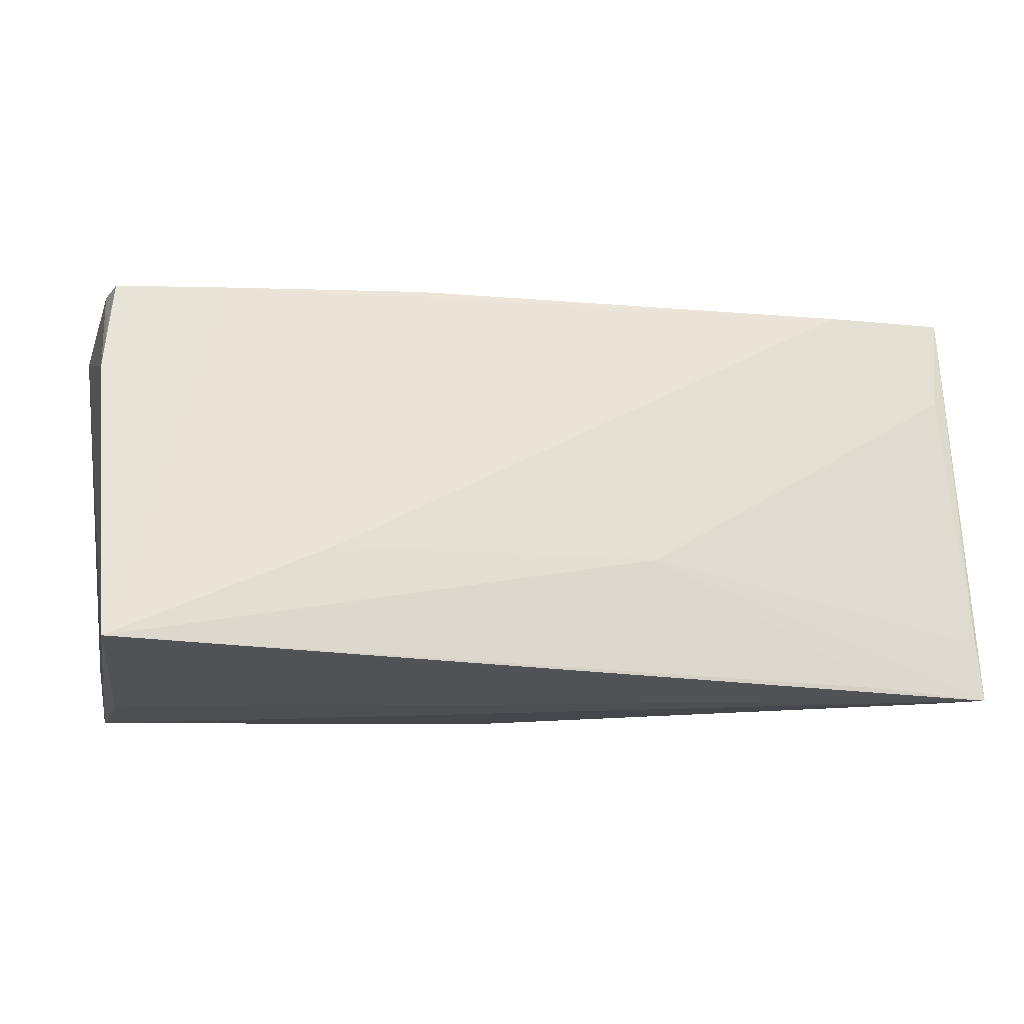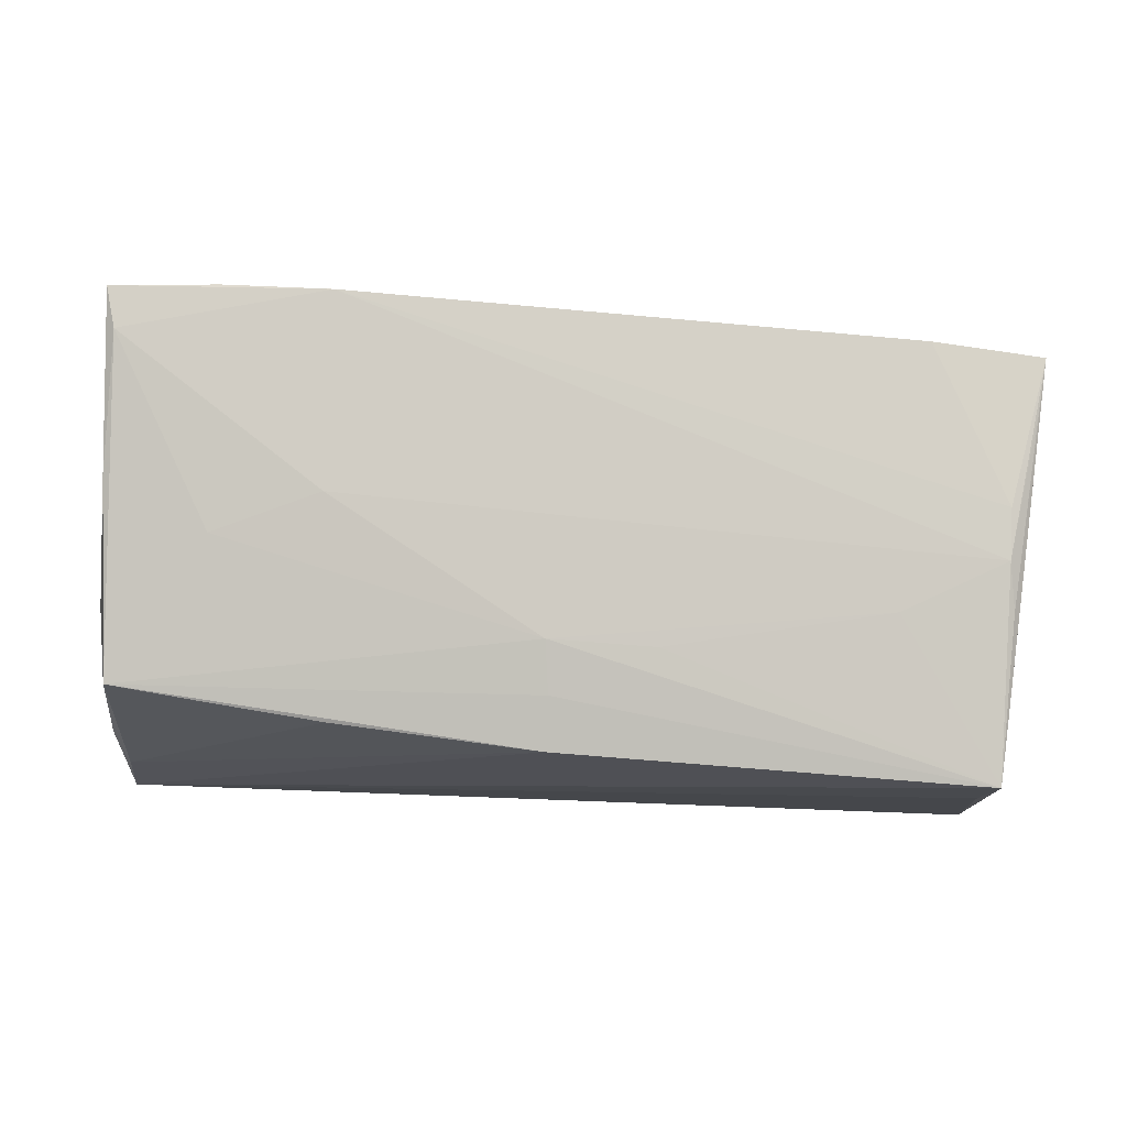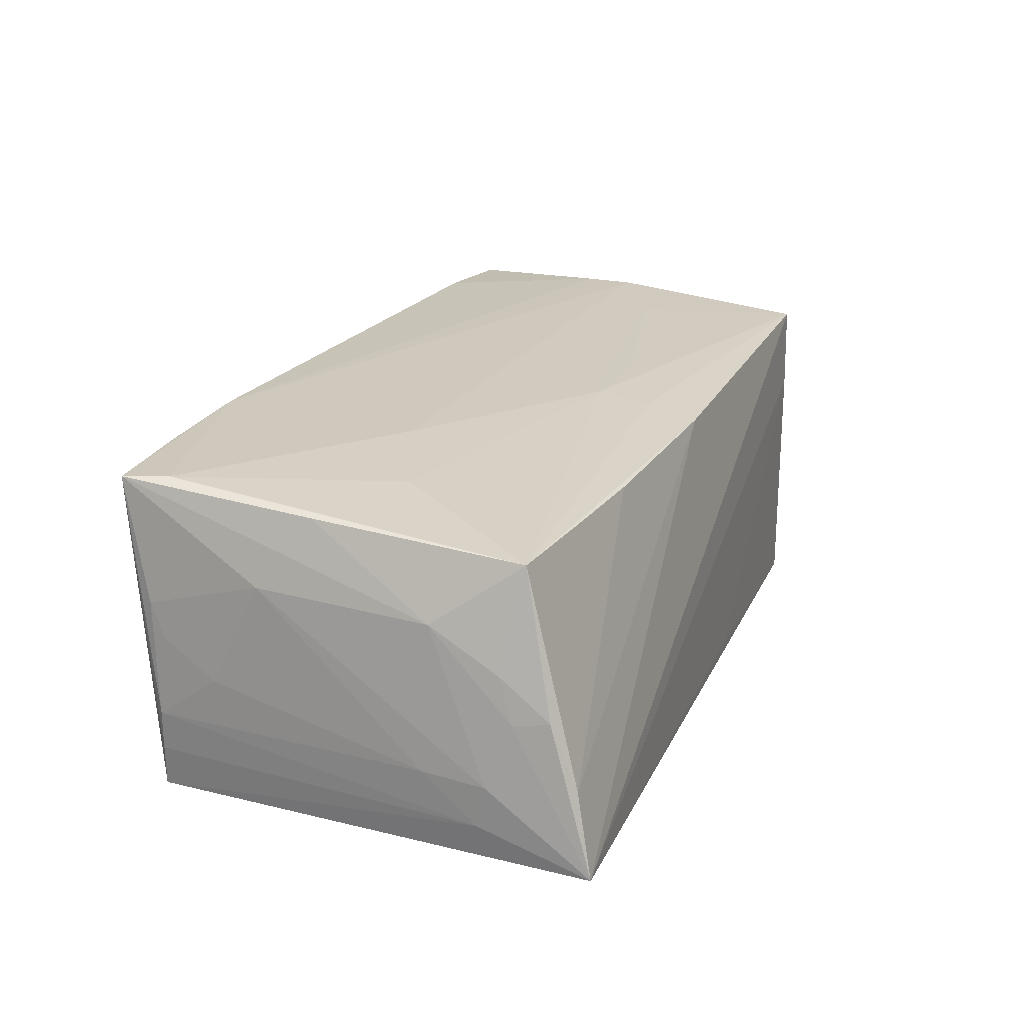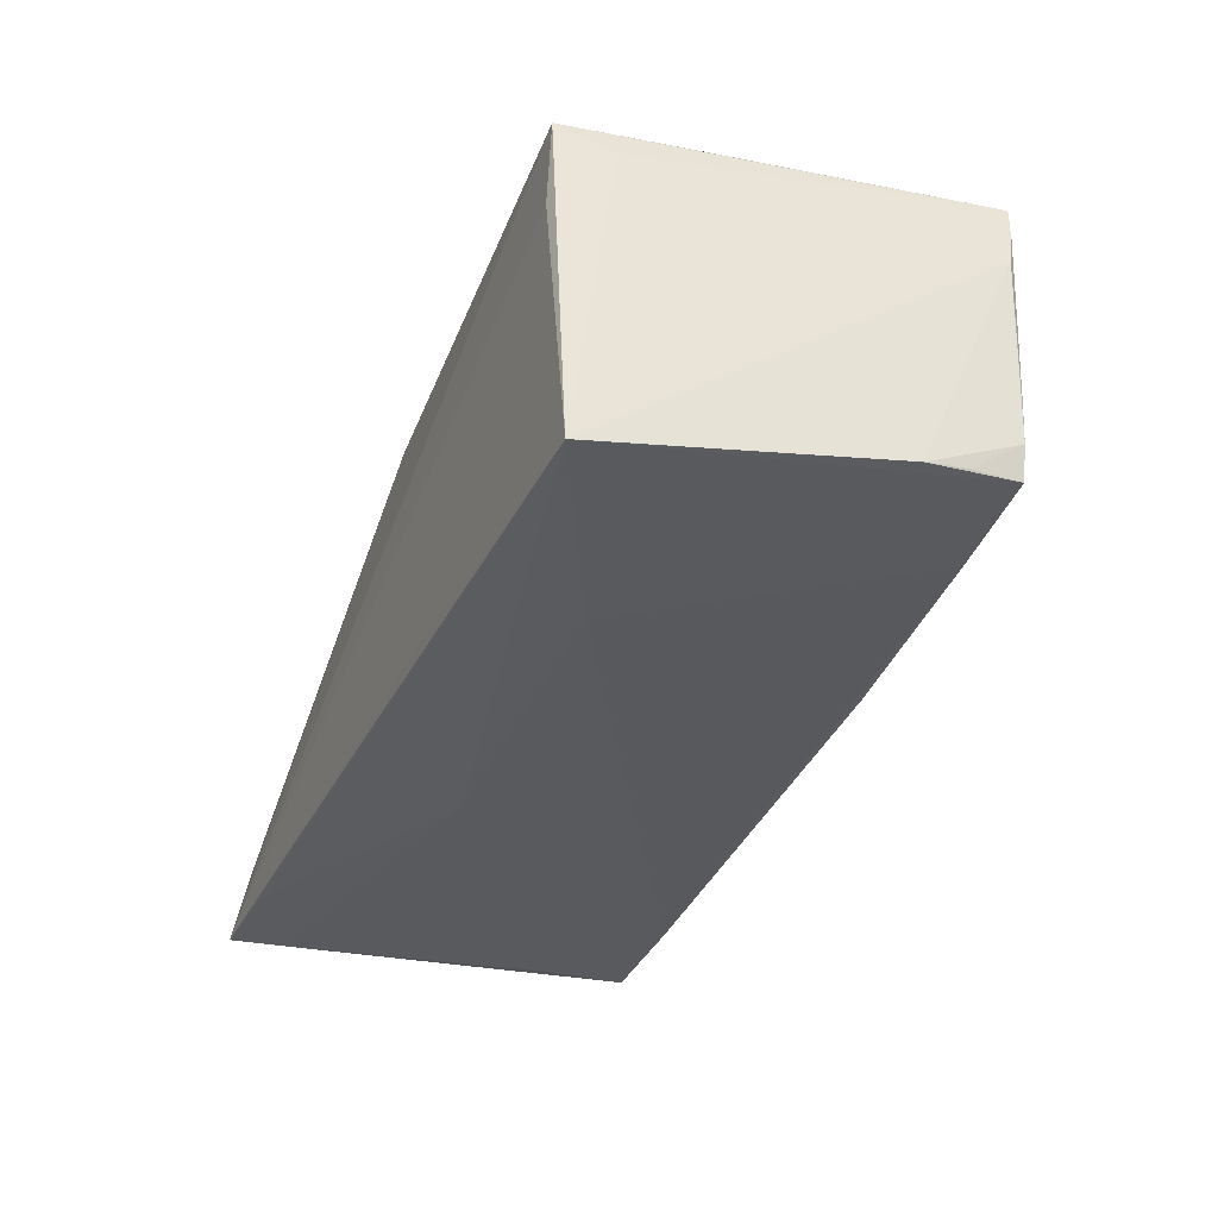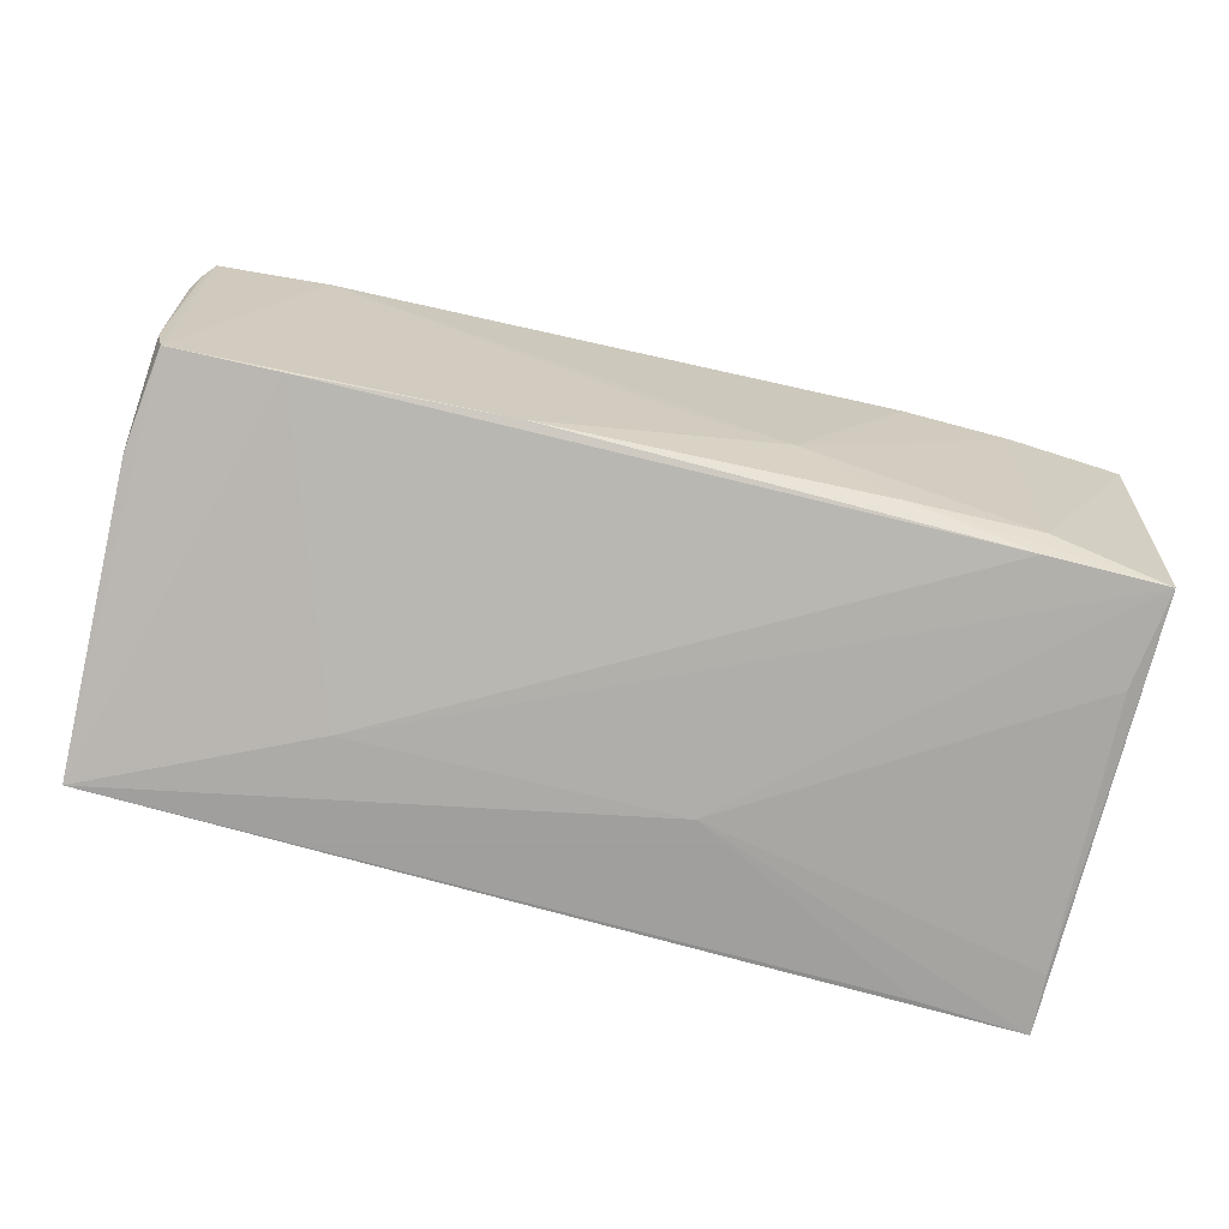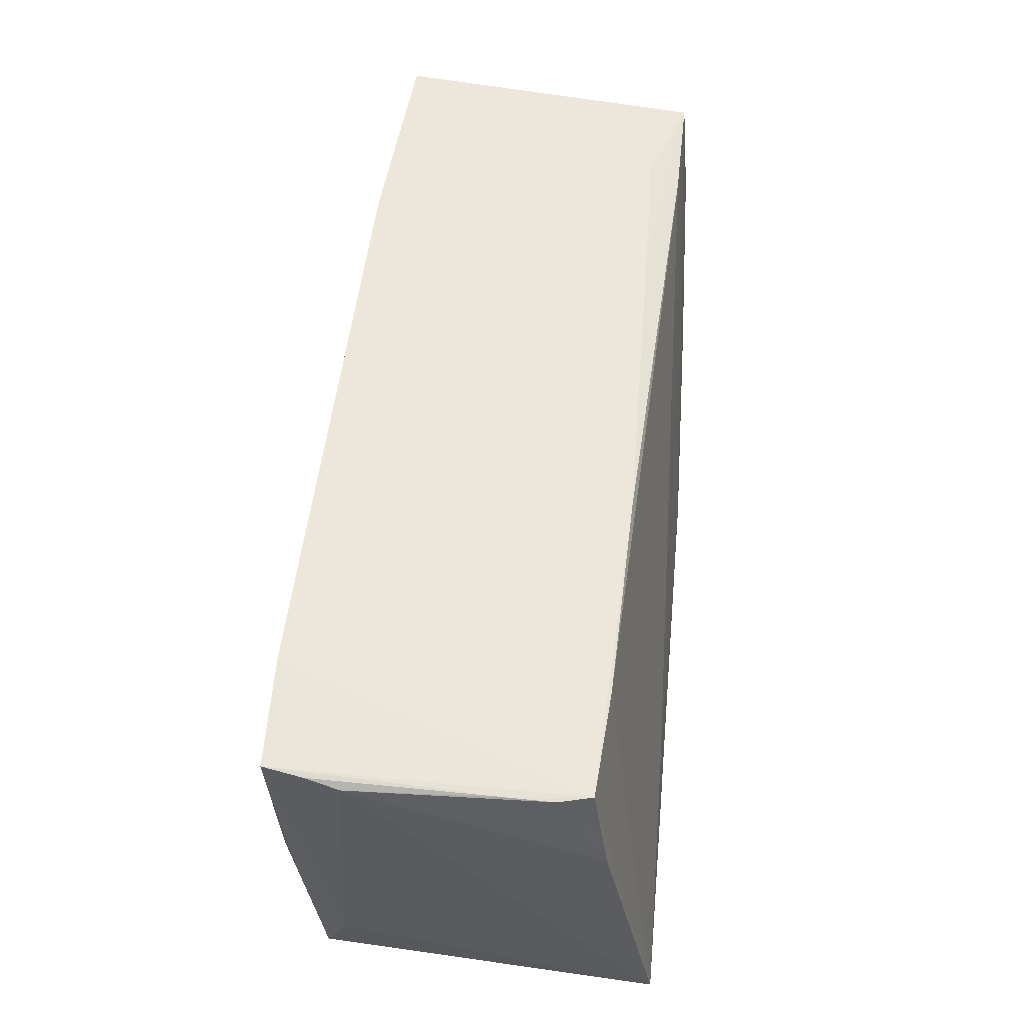
<metadata>
{"format":"obj","ext":"obj","renderer":"f3d","projection":"perspective","resolution":1024,"background":"white","views":[{"elev":-19.1,"azim":165.4,"up":"+Y"},{"elev":78.2,"azim":2.6,"up":"+Z"},{"elev":18.2,"azim":-71.4,"up":"+Z"},{"elev":-34.2,"azim":67.0,"up":"+Z"},{"elev":-71.5,"azim":164.5,"up":"+Z"},{"elev":51.5,"azim":95.3,"up":"+Y"}]}
</metadata>
<code>
v -0.05481 0.01062 0.007375
v -0.05335 -0.01981 -0.02165
v -0.04063 0.02701 0.01897
v -0.05414 -0.01824 -0.005017
v 0.03754 -0.008098 0.02051
v 0.05353 0.02164 0.02155
v -0.04037 -0.001629 0.01631
v -0.05305 0.004703 0.01533
v 0.0003282 0.02464 -0.001505
v -0.05445 0.02227 -3.723e-05
v 0.05039 -0.02047 0.0159
v -0.05267 0.0241 -0.01882
v -0.01217 -0.01235 -0.02197
v 0.01119 -0.01287 0.01858
v 0.05201 -0.02612 -0.02197
v 0.05282 0.01602 0.02145
v 0.05291 0.01972 -0.01361
v -0.05444 0.02379 0.003954
v -0.04096 -0.02634 -0.02197
v -0.05408 0.0235 -0.009429
v -0.01271 0.02531 -0.006368
v 0.04852 -0.02701 0.008478
v 0.04921 -0.02682 0.01861
v 0.05363 0.01338 -0.01437
v -0.05361 -0.02229 -0.004422
v 0.05393 0.02001 -0.004799
v 0.04056 0.02293 0.02177
v -0.0008716 -0.01856 0.01669
v 0.02643 -0.01354 -0.0214
v -0.05387 -0.01669 0.000331
v -0.02749 0.02672 0.0199
v 0.05386 0.0197 -0.009681
v 0.0402 0.02057 -0.01461
v -0.05286 -0.02517 -0.01227
v -0.0009737 -0.02472 0.01511
v -0.05435 -0.0143 -0.01726
v -0.05455 0.01639 -0.004436
v -0.02585 -0.02229 0.01341
v -0.0535 0.02375 -0.01402
v -0.05476 -0.008125 -0.01146
v 0.05023 -0.007582 0.02058
v -0.001465 -0.01238 0.01799
v -0.05397 0.02663 0.01813
v 0.0542 0.02114 0.01695
v 0.04961 0.004023 0.02197
v -0.02733 0.003326 0.01821
v -0.02426 0.02466 -0.01504
v -0.05388 -0.02701 -0.02189
v -0.0513 0.01254 -0.01988
v 0.01566 0.02253 -0.01544
v -0.05472 -0.01532 -0.0124
v -0.03937 0.02518 -0.01478
v -0.03841 0.02375 -0.01852
v 0.04955 -0.001993 0.02178
v 0.05401 0.008226 -0.01542
v 0.01457 -0.02651 -0.02061
v -0.05426 -0.008935 0.005337
v -0.05154 -0.01892 0.01221
v -0.03899 -0.02061 0.01278
v -0.05267 0.02148 0.01823
v 0.05481 0.0202 0.01301
f 11 15 61
f 11 23 15
f 42 54 46
f 15 56 48
f 61 15 55
f 15 17 55
f 12 47 53
f 41 54 23
f 16 54 41
f 7 42 46
f 58 42 7
f 23 42 28
f 28 42 58
f 23 54 5
f 54 42 5
f 35 48 23
f 23 28 35
f 35 28 58
f 12 48 36
f 23 48 22
f 22 48 56
f 15 23 22
f 22 56 15
f 12 13 49
f 19 13 15
f 15 48 19
f 19 48 13
f 61 55 32
f 33 17 15
f 29 13 12
f 12 53 29
f 15 13 29
f 29 33 15
f 53 33 29
f 14 42 23
f 23 5 14
f 14 5 42
f 48 4 51
f 40 36 51
f 51 36 48
f 57 51 4
f 25 4 48
f 48 35 34
f 58 25 34
f 34 25 48
f 13 48 2
f 2 49 13
f 2 48 12
f 12 49 2
f 24 55 17
f 17 32 24
f 24 32 55
f 50 53 47
f 50 33 53
f 17 33 50
f 58 7 60
f 60 7 46
f 46 54 60
f 20 36 40
f 52 47 12
f 12 43 52
f 6 27 45
f 6 54 16
f 6 45 54
f 6 11 61
f 23 11 6
f 17 27 6
f 6 41 23
f 16 41 6
f 8 57 58
f 43 57 8
f 58 60 8
f 8 60 43
f 1 57 43
f 40 51 1
f 51 57 1
f 30 57 4
f 4 25 30
f 58 57 30
f 30 25 58
f 38 34 35
f 9 27 17
f 17 50 9
f 39 43 12
f 39 20 43
f 12 36 39
f 36 20 39
f 44 6 61
f 26 32 17
f 17 6 26
f 6 44 26
f 61 32 26
f 26 44 61
f 43 20 18
f 18 1 43
f 59 35 58
f 59 38 35
f 58 34 59
f 34 38 59
f 21 50 47
f 21 9 50
f 47 52 21
f 27 9 21
f 27 21 31
f 45 27 31
f 43 60 31
f 54 45 31
f 31 60 54
f 40 1 37
f 37 20 40
f 3 21 52
f 3 31 21
f 3 52 43
f 43 31 3
f 1 18 10
f 10 37 1
f 10 18 20
f 20 37 10

</code>
